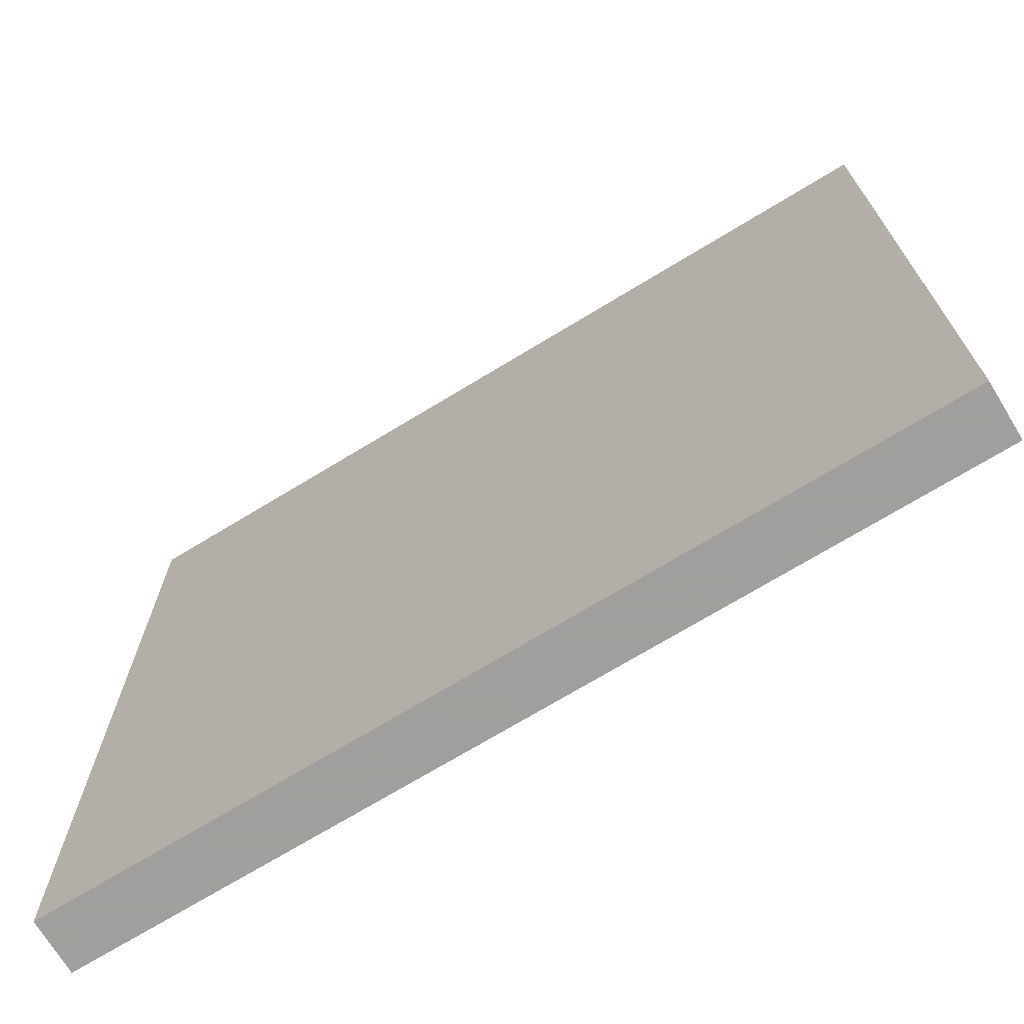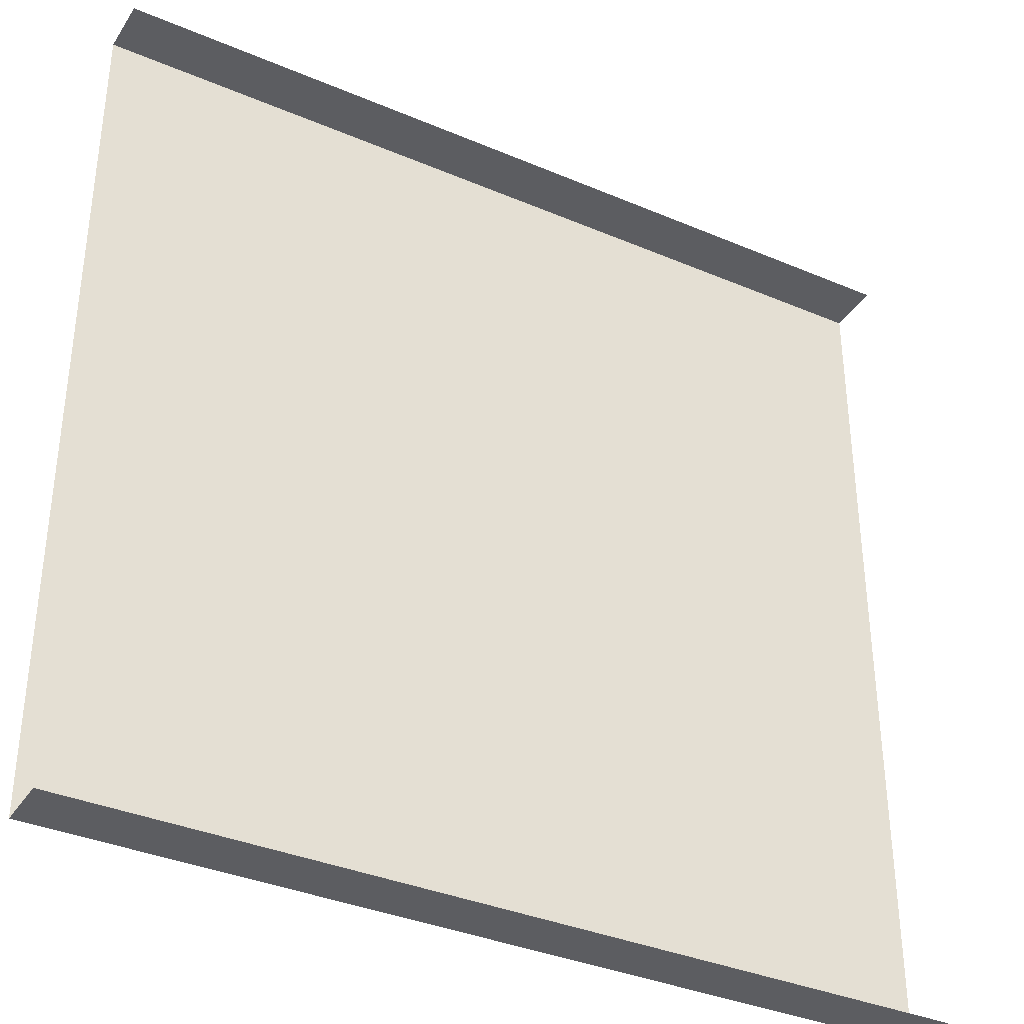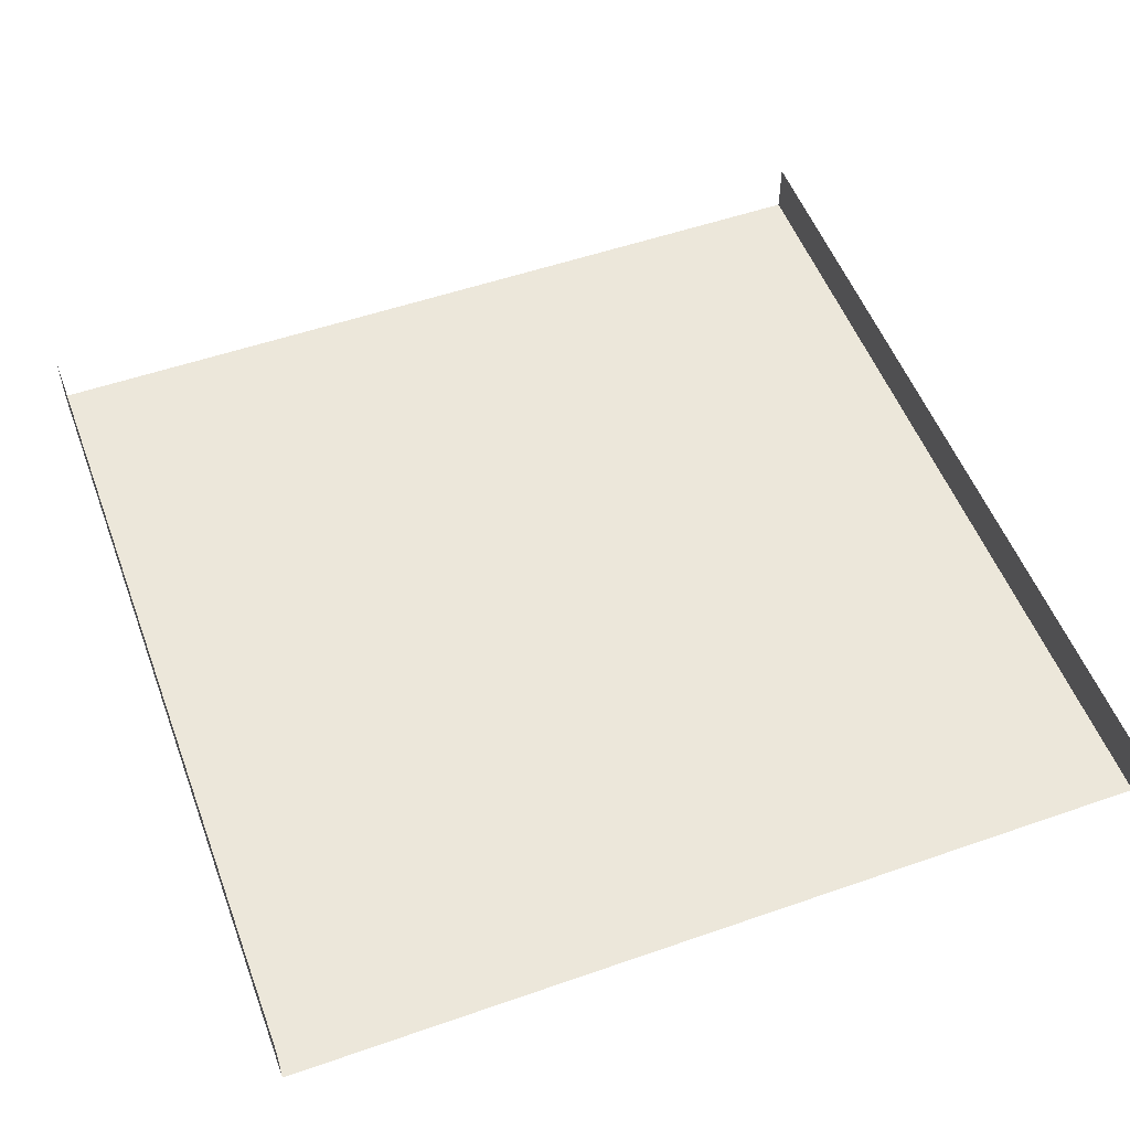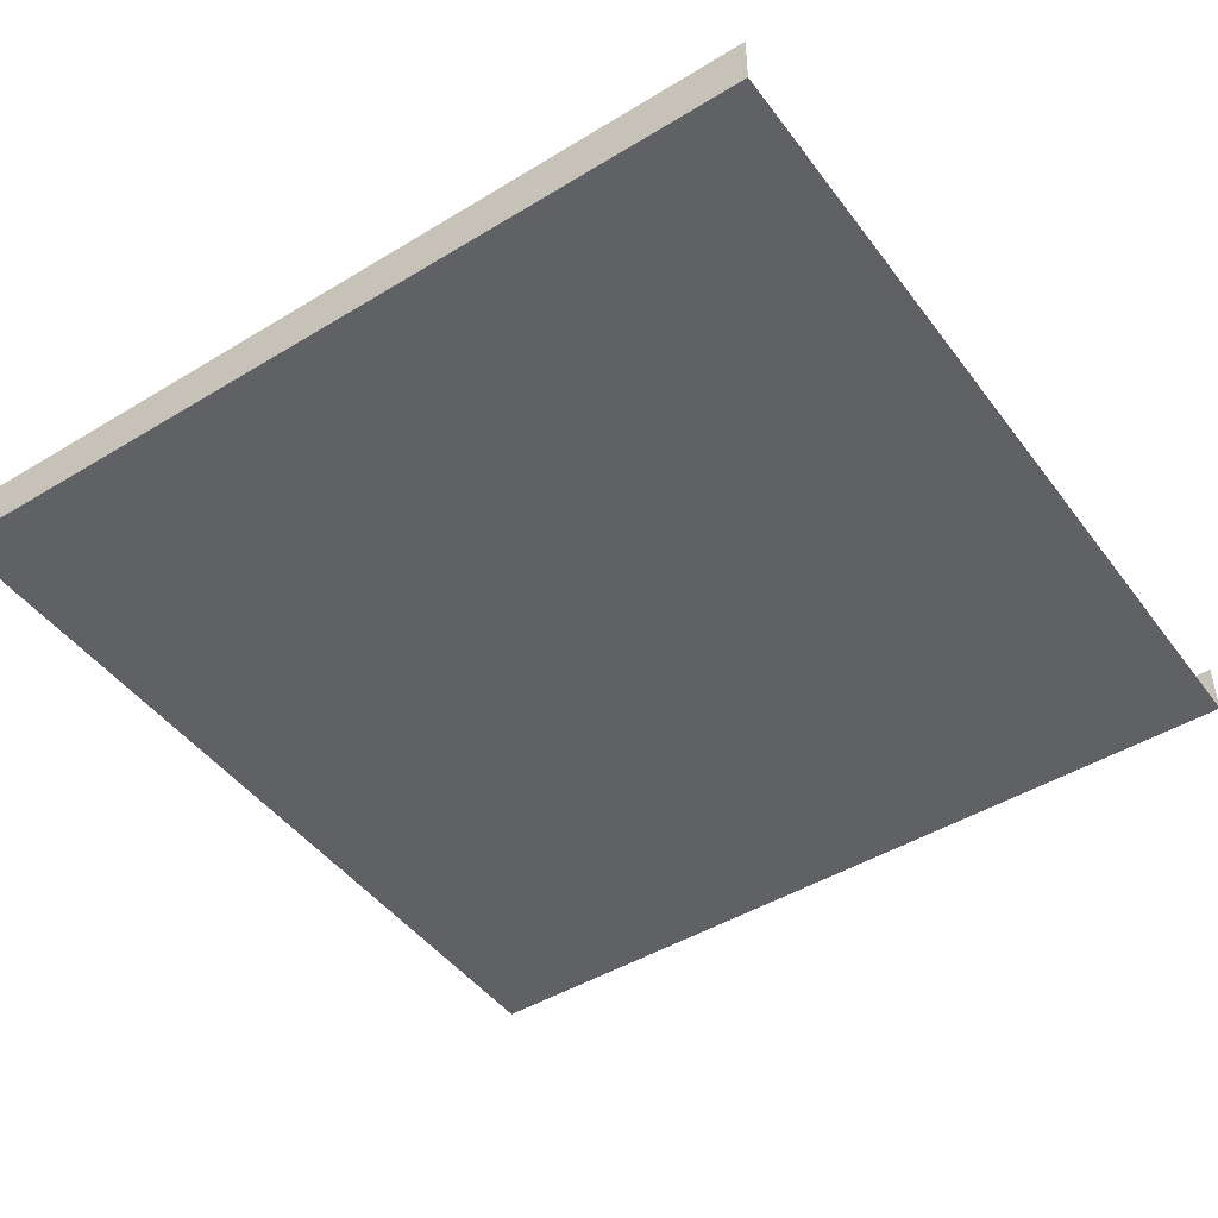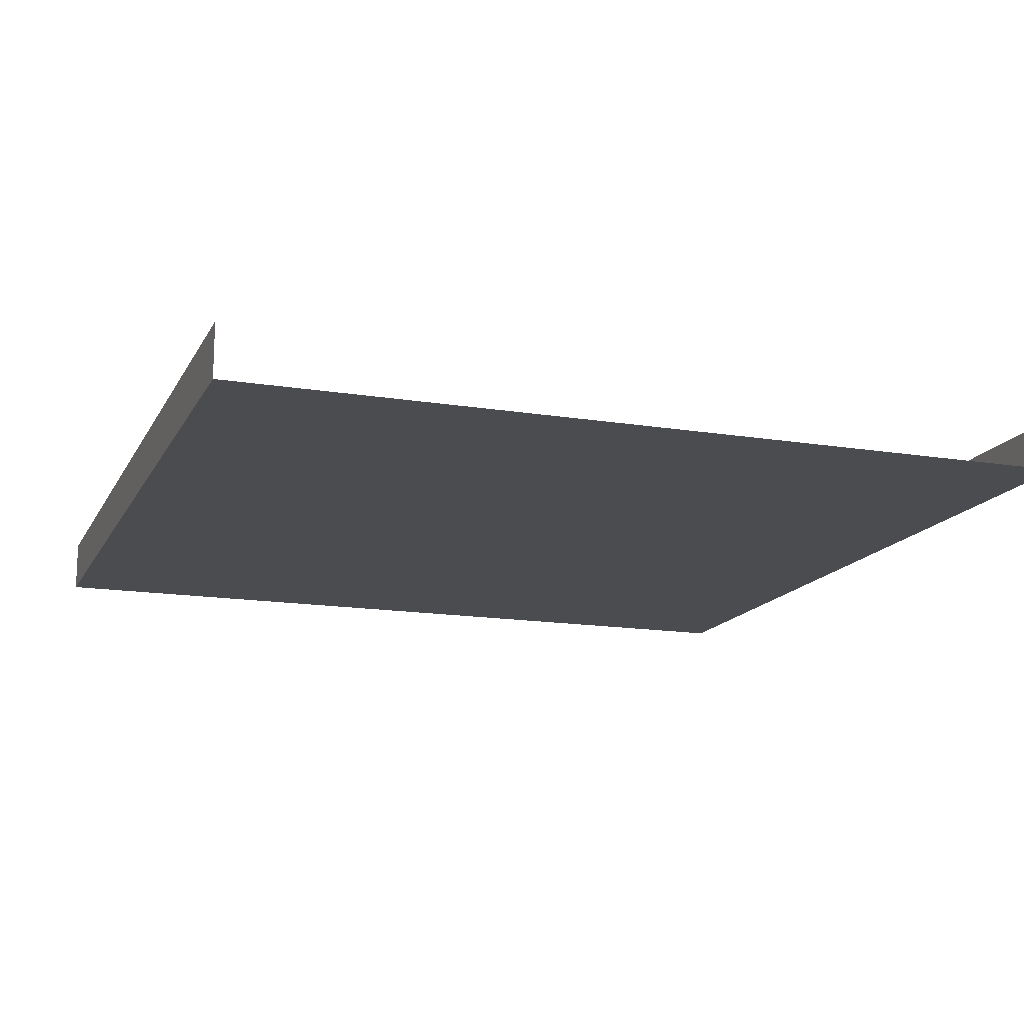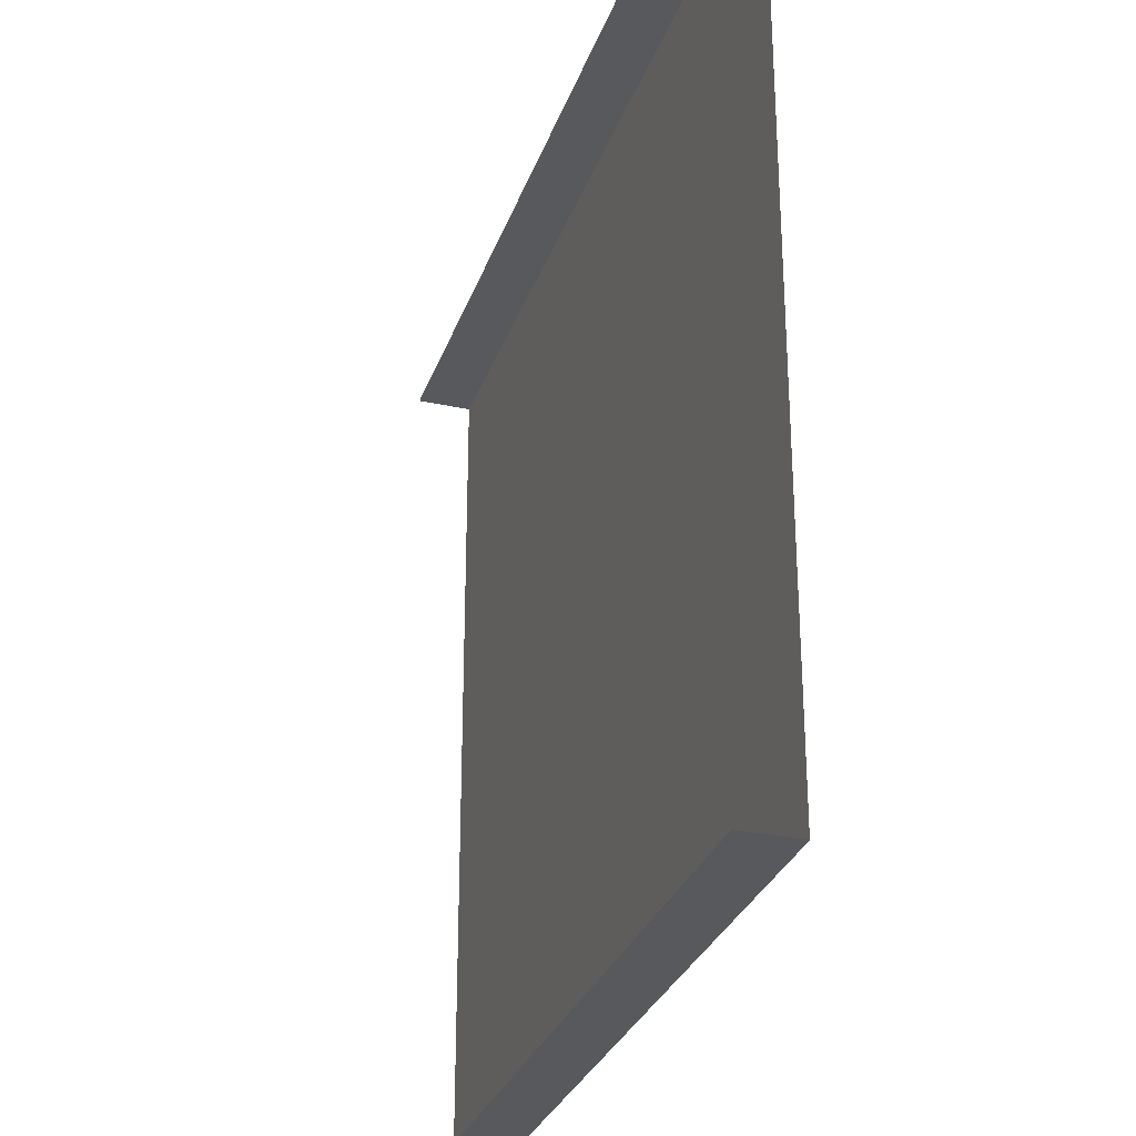
<metadata>
{"format":"obj","ext":"obj","renderer":"f3d","projection":"perspective","resolution":1024,"background":"white","views":[{"elev":-71.5,"azim":31.3,"up":"+Z"},{"elev":-36.3,"azim":151.0,"up":"+Z"},{"elev":53.3,"azim":69.6,"up":"+Y"},{"elev":-46.5,"azim":-145.3,"up":"+Y"},{"elev":-15.1,"azim":-109.4,"up":"+Y"},{"elev":-29.7,"azim":-107.5,"up":"+Z"}]}
</metadata>
<code>
v -0.5 -0.0625 -0.5
v -0.5 0 -0.5
v 0.5 0 -0.5
v 0.5 -0.0625 -0.5
v 0.5 -0.0625 0.5
v -0.5 -0.0625 0.5
v -0.5 0 0.5
v 0.5 0 0.5
f 1 2 3
f 1 3 4
f 1 4 5
f 1 5 6
f 6 5 7
f 7 5 8

</code>
